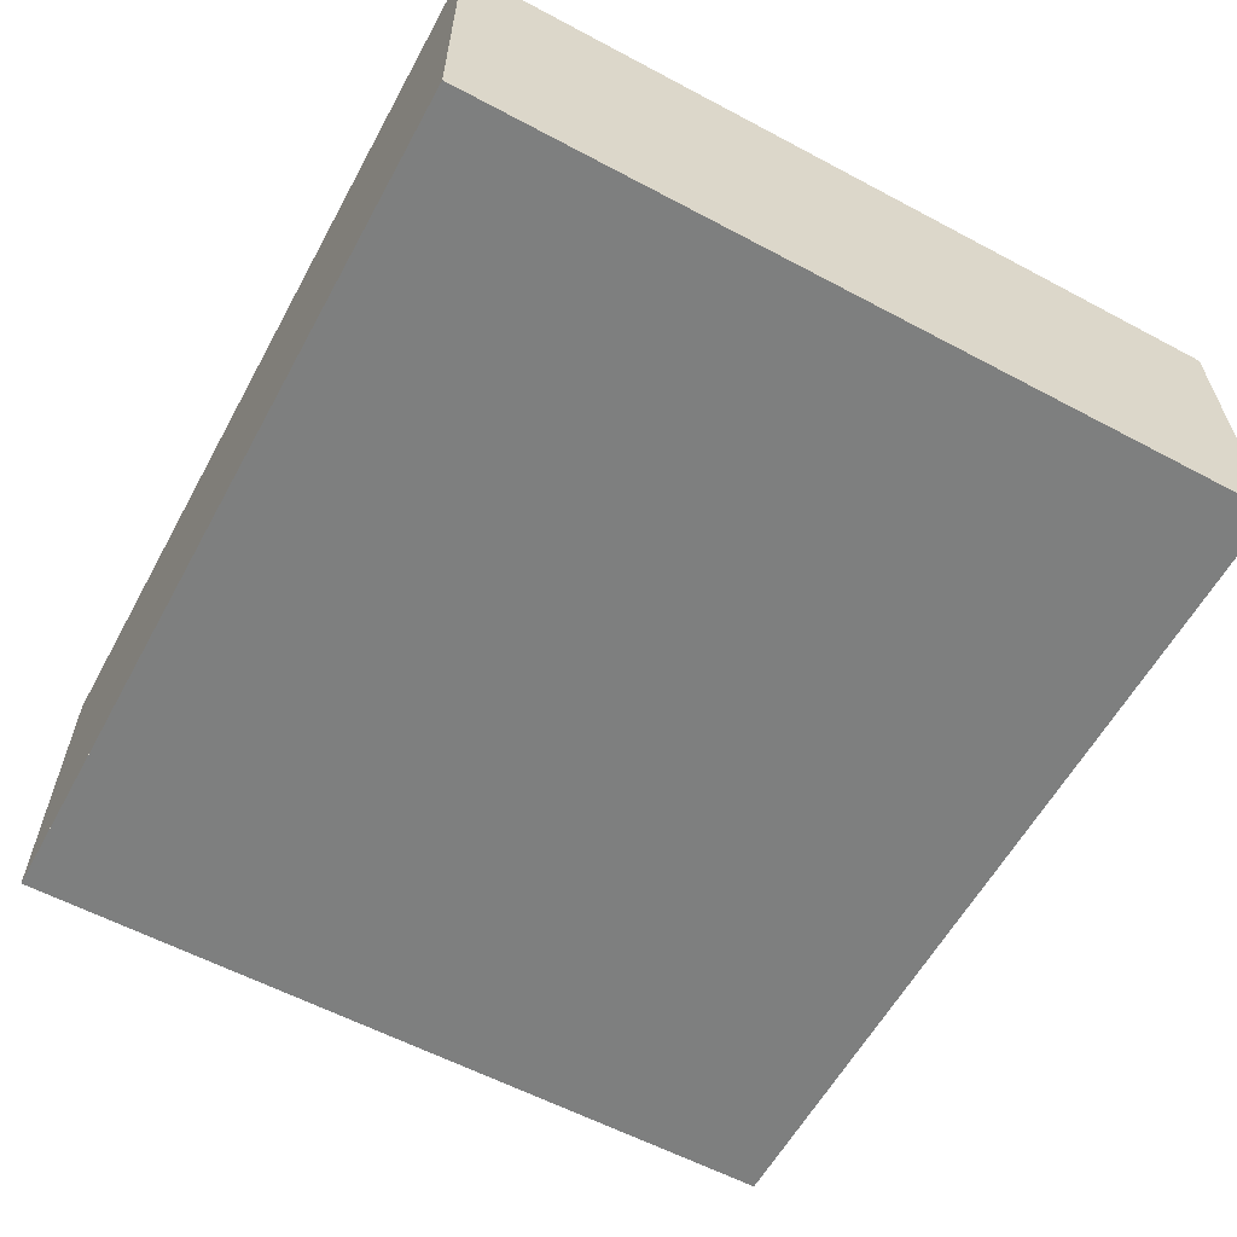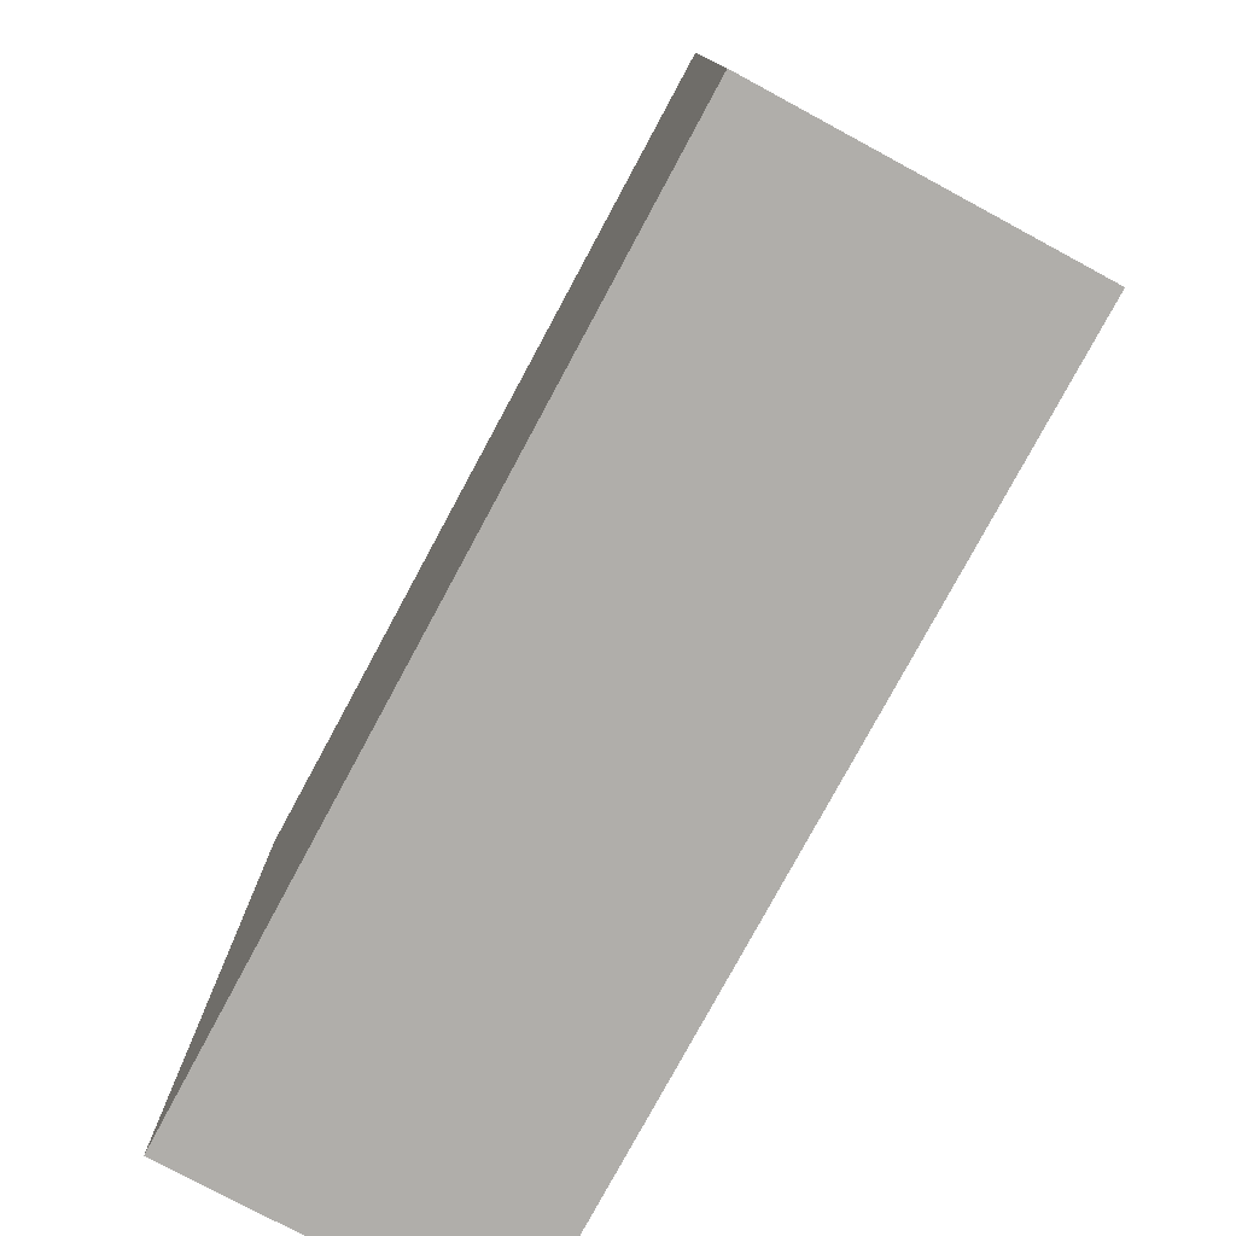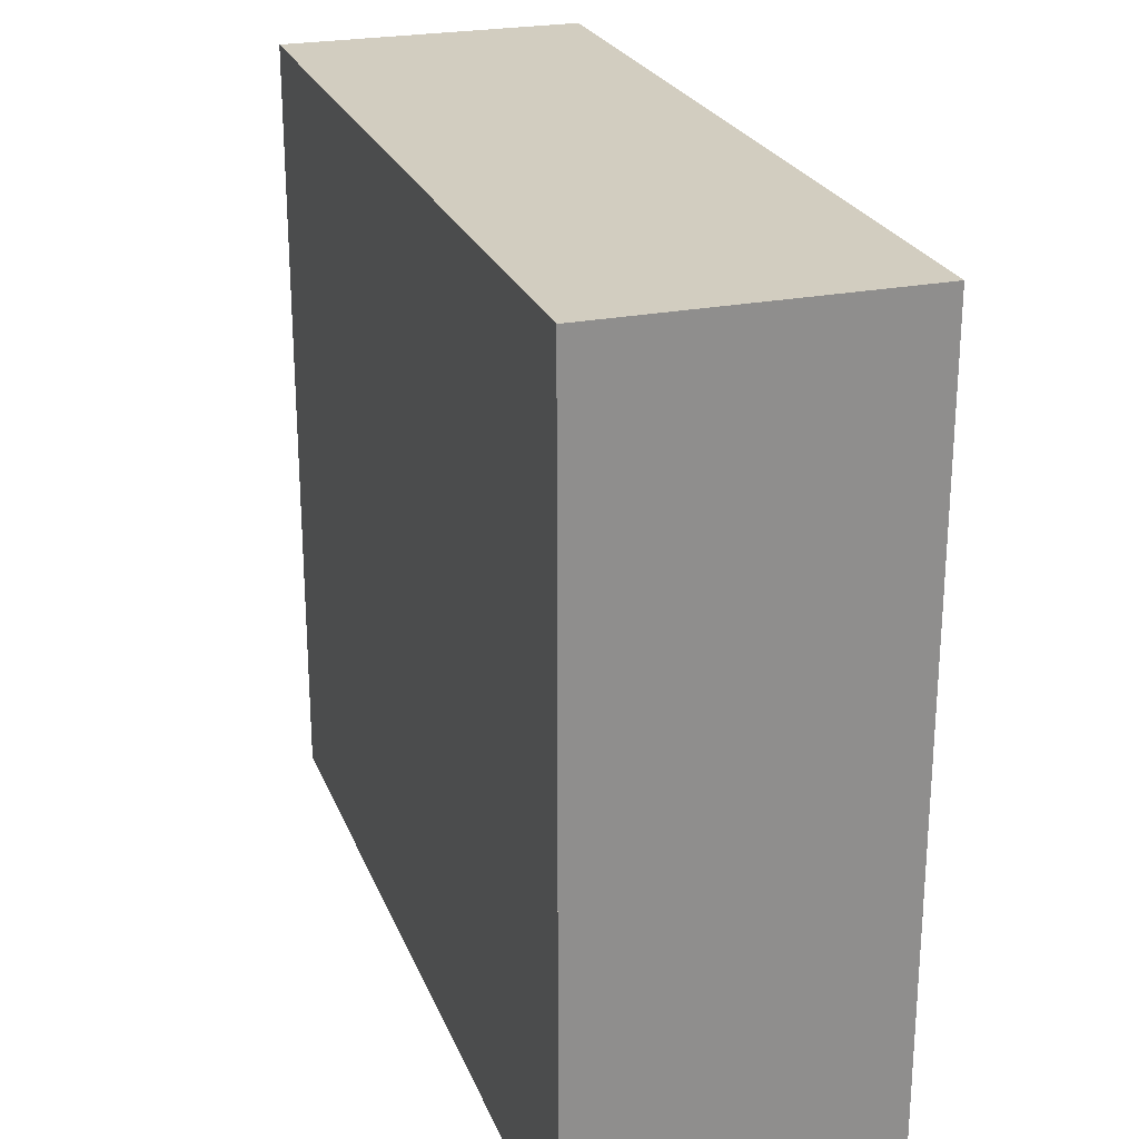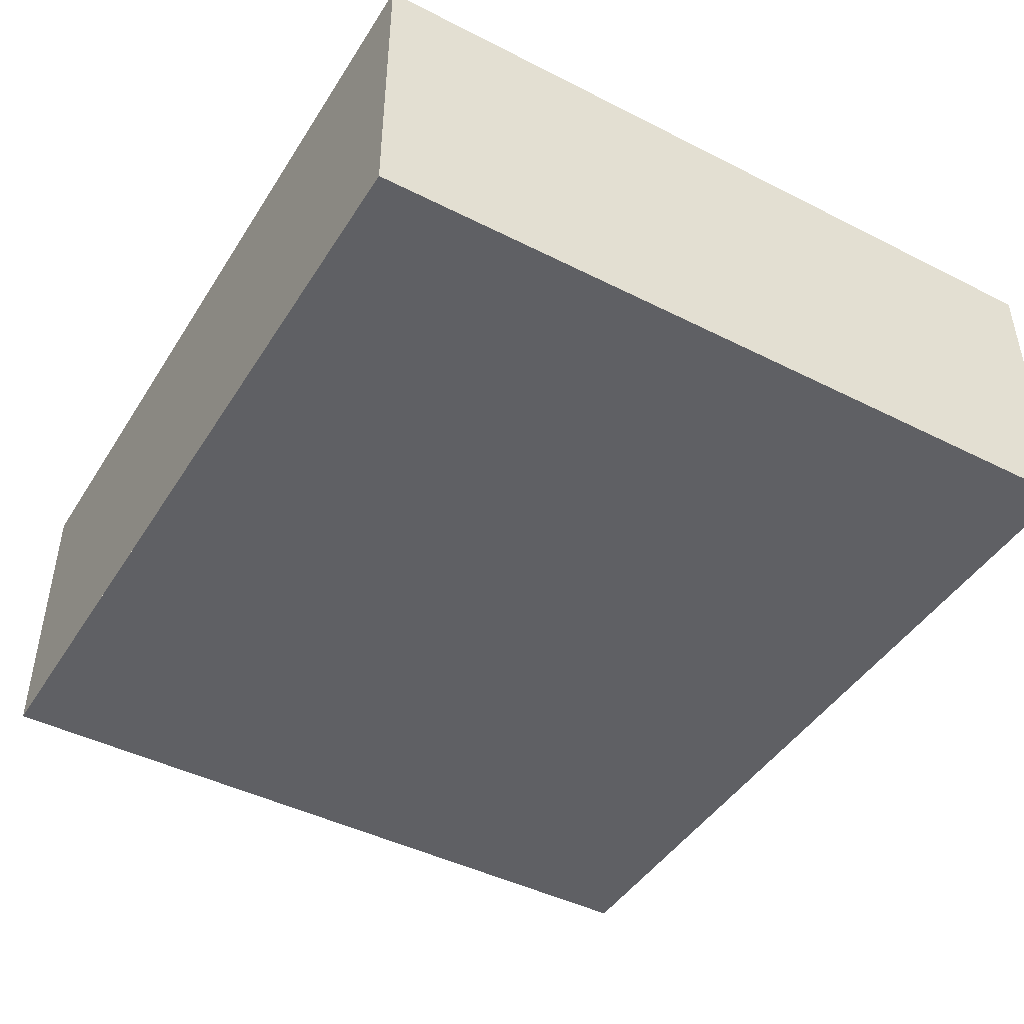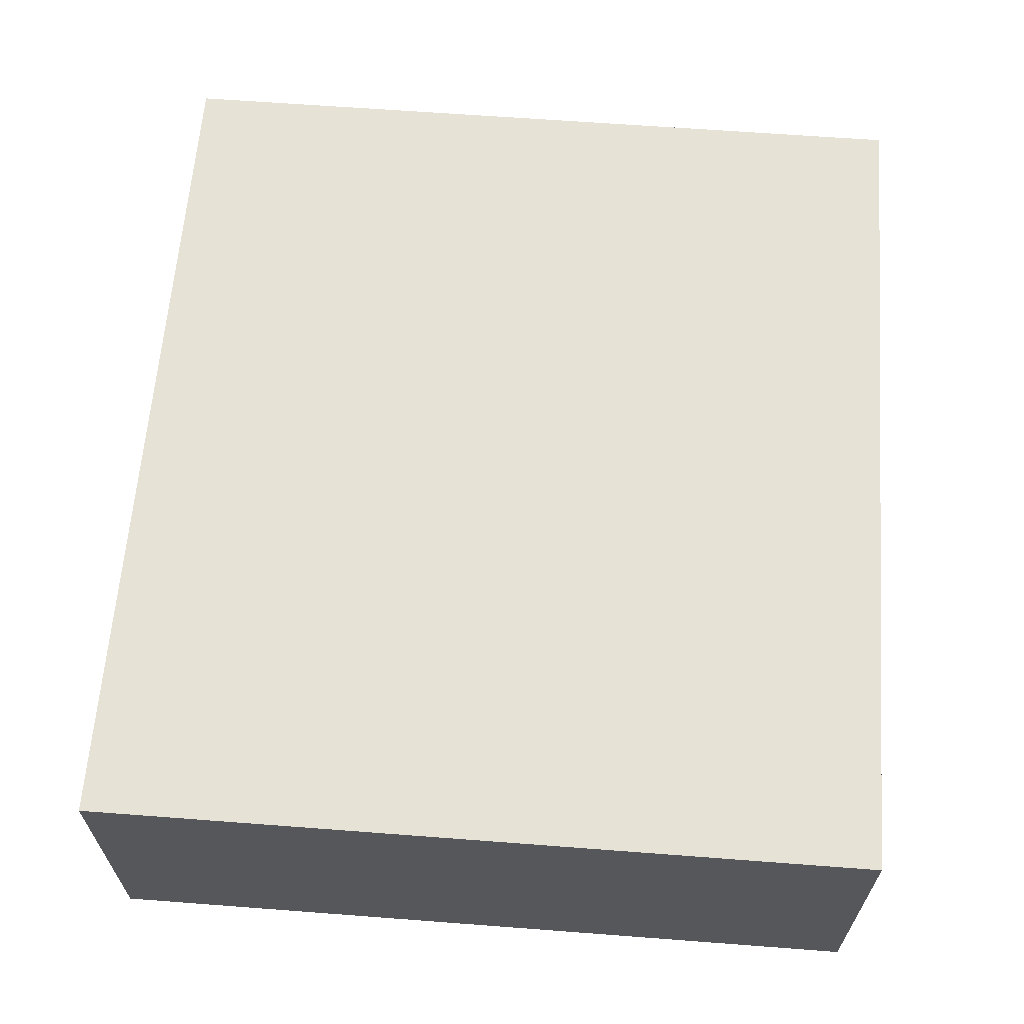
<metadata>
{"format":"obj","ext":"obj","renderer":"f3d","projection":"perspective","resolution":1024,"background":"white","views":[{"elev":-59.6,"azim":-118.6,"up":"+Y"},{"elev":-77.9,"azim":-118.3,"up":"+Z"},{"elev":24.4,"azim":-108.2,"up":"+Z"},{"elev":-44.9,"azim":-120.4,"up":"+Y"},{"elev":63.3,"azim":-85.6,"up":"+Y"}]}
</metadata>
<code>
o Default
v -1.28 0 0.32
v 0 0 -2.4e-05
v -1.28 0 -2.4e-05
v 0 0 0.32
v 1.28 0 -2.4e-05
v 1.28 0 0.32
v 1.28 0 -0.32
v 0 0 -0.32
v -1.28 0 -0.32
v -1.28 0 0.6399
v 0 0 0.6399
v -1.28 0 0.9599
v 0 0 0.9599
v 1.28 0 0.6399
v 1.28 0 0.9599
v 0 0 -0.64
v -1.28 0 -0.64
v 1.28 0 -0.64
v 1.28 0 -0.9599
v 0 0 -0.9599
v -1.28 0 -0.9599
v 2.56 0 -0.9599
v 2.56 0 -0.6399
v 2.56 0 -0.32
v 2.56 0 8e-06
v 2.56 0 0.32
v 2.56 0 0.6399
v 2.56 0 0.9599
v 1.28 0 1.28
v 2.56 0 1.28
v 1.28 0 1.6
v 2.56 0 1.6
v 0 0 1.6
v 0 0 1.28
v -1.28 0 1.6
v -1.28 0 1.28
v -2.56 0 1.28
v -2.56 0 0.9599
v -2.56 0 1.6
v -2.56 0 0.6399
v -2.56 0 0.3199
v -2.56 0 -2.4e-05
v -2.56 0 -0.32
v -2.56 0 -0.64
v -2.56 0 -0.9599
v -1.28 0 -1.28
v -2.56 0 -1.28
v -1.28 0 -1.6
v -2.56 0 -1.6
v 0 0 -1.6
v 0 0 -1.28
v 1.28 0 -1.6
v 1.28 0 -1.28
v 2.56 0 -1.6
v 2.56 0 -1.28
v -2.56 0 1.92
v -1.28 0 1.92
v 0 0 1.92
v 1.28 0 1.92
v 2.56 0 1.92
v 1.28 0 2.24
v 2.56 0 2.24
v 0 0 2.24
v -1.28 0 2.24
v -2.56 0 2.24
v -1.28 0 -1.92
v -2.56 0 -1.92
v 0 0 -1.92
v 1.28 0 -1.92
v 2.56 0 -1.92
v -1.28 0 -2.24
v -2.56 0 -2.24
v 1.28 0 -2.24
v 0 0 -2.24
v 2.56 0 -2.24
v -2.56 0 2.56
v -1.28 0 2.56
v 0 0 2.56
v 1.28 0 2.56
v 2.56 0 2.56
v 3.84 0 -2.24
v 3.84 0 -1.92
v 3.84 0 -1.6
v 3.84 0 -1.28
v 3.84 0 -0.9601
v 3.84 0 -0.6402
v 3.84 0 -0.3202
v 3.84 0 -0.000216
v 3.84 0 0.3197
v 3.84 0 0.6397
v 3.84 0 0.9597
v 3.84 0 1.28
v 3.84 0 1.6
v 3.84 0 1.92
v 3.84 0 2.24
v 3.84 0 2.56
v 2.56 0 2.879
v 3.84 0 2.879
v 1.28 0 2.879
v 0 0 2.879
v -1.28 0 2.879
v -2.56 0 2.879
v -2.56 0 3.199
v -1.28 0 3.199
v -2.56 0 3.519
v -1.28 0 3.519
v 0 0 3.199
v 0 0 3.519
v 1.28 0 3.199
v 1.28 0 3.519
v 2.56 0 3.199
v 2.56 0 3.519
v 3.84 0 3.199
v 3.84 0 3.519
v 3.2 0 -2.24
v 3.84 2.24 -2.24
v 3.2 2.24 -2.24
v 2.56 2.24 -2.24
v 1.92 0 -2.24
v 1.92 2.24 -2.24
v 1.28 2.24 -2.24
v 0.64 0 -2.24
v 0.64 2.24 -2.24
v 0 2.24 -2.24
v -0.64 0 -2.24
v -0.64 2.24 -2.24
v -1.28 2.24 -2.24
v -1.92 0 -2.24
v -1.92 2.24 -2.24
v -2.56 2.24 -2.24
v 3.84 2.24 -1.6
v 3.84 2.24 -0.96
v 3.84 2.24 -0.32
v 3.84 2.24 0.32
v 3.84 2.24 0.96
v 3.84 2.24 1.6
v 3.84 2.24 2.24
v 3.84 2.24 2.88
v 3.84 2.24 3.52
v 3.2 2.24 3.52
v 3.2 0 3.52
v 1.92 2.24 3.52
v 2.56 2.24 3.52
v 1.92 0 3.52
v 1.28 2.24 3.52
v 0.64 2.24 3.52
v 0.64 0 3.52
v 0 2.24 3.52
v -0.64 2.24 3.52
v -0.64 0 3.52
v -1.28 2.24 3.52
v -1.92 2.24 3.52
v -1.92 0 3.52
v -2.56 2.24 3.52
v -2.56 2.24 2.88
v -2.56 2.24 2.24
v -2.56 2.24 1.6
v -2.56 2.24 0.96
v -2.56 2.24 0.32
v -2.56 2.24 -0.32
v -2.56 2.24 -0.96
v -2.56 2.24 -1.6
v -2.56 2.24 3.2
v -1.28 2.24 3.2
v 0 2.24 3.2
v 1.28 2.24 3.2
v 2.56 2.24 3.2
v 3.84 2.24 3.2
v 2.56 2.24 2.88
v 2.56 2.24 2.24
v 3.84 2.24 2.56
v 2.56 2.24 2.56
v 2.56 2.24 1.28
v 2.56 2.24 1.6
v 3.84 2.24 1.28
v 2.56 2.24 0.6397
v 2.56 2.24 0.9597
v 3.84 2.24 0.6397
v 2.56 2.24 0.3197
v 2.56 2.24 -0.000344
v 3.84 2.24 -0.000344
v 2.56 2.24 -0.3204
v 2.56 2.24 -0.6404
v 3.84 2.24 -0.6404
v 2.56 2.24 -0.9604
v 2.56 2.24 -1.28
v 3.84 2.24 -1.28
v 2.56 2.24 -1.601
v 3.84 2.24 1.92
v 2.56 2.24 1.92
v 2.56 2.24 -1.921
v 3.84 2.24 -1.921
v 1.28 2.24 -1.921
v 0 2.24 -1.921
v -1.28 2.24 -1.921
v 0 2.24 -1.601
v -1.28 2.24 -1.601
v -2.56 2.24 -1.921
v -1.28 2.24 -1.281
v -2.56 2.24 -1.281
v -1.28 2.24 -0.9605
v -1.28 2.24 -0.6404
v -2.56 2.24 -0.6404
v -1.28 2.24 -0.3204
v -1.28 2.24 -0.000376
v -2.56 2.24 -0.000376
v -1.28 2.24 0.3197
v -1.28 2.24 0.6397
v -2.56 2.24 0.6397
v -1.28 2.24 0.9597
v -1.28 2.24 1.28
v -2.56 2.24 1.28
v -1.28 2.24 1.6
v -1.28 2.24 1.92
v -2.56 2.24 1.92
v -1.28 2.24 2.24
v -2.56 2.24 2.56
v -1.28 2.24 2.88
v -1.28 2.24 2.56
v 0 2.24 2.88
v 0 2.24 2.56
v 0 2.24 2.24
v 0 2.24 1.92
v 0 2.24 1.6
v 1.28 2.24 2.88
v 1.28 2.24 2.56
v 1.28 2.24 1.92
v 1.28 2.24 2.24
v 1.28 2.24 1.6
v 0 2.24 0.9598
v 1.28 2.24 1.28
v 0 2.24 1.28
v 1.28 2.24 0.9598
v 1.28 2.24 0.6397
v 0 2.24 0.3197
v 0 2.24 0.6397
v 1.28 2.24 0.3197
v 1.28 2.24 -0.000344
v 1.28 2.24 -0.3204
v 1.28 2.24 -0.6404
v 1.28 2.24 -0.9604
v 1.28 2.24 -1.28
v 1.28 2.24 -1.601
v 0 2.24 -1.281
v 0 2.24 -0.9604
v 0 2.24 -0.6404
v 0 2.24 -0.3204
v 0 2.24 -0.000376
g Scene
f 1 2 3
f 1 4 2
f 4 5 2
f 4 6 5
f 2 7 8
f 2 5 7
f 3 8 9
f 3 2 8
f 10 4 1
f 10 11 4
f 12 11 10
f 12 13 11
f 13 14 11
f 13 15 14
f 11 6 4
f 11 14 6
f 9 16 17
f 9 8 16
f 8 18 16
f 8 7 18
f 16 19 20
f 16 18 19
f 17 20 21
f 17 16 20
f 18 22 19
f 18 23 22
f 7 23 18
f 7 24 23
f 5 24 7
f 5 25 24
f 6 25 5
f 6 26 25
f 14 26 6
f 14 27 26
f 15 27 14
f 15 28 27
f 29 28 15
f 29 30 28
f 31 30 29
f 31 32 30
f 33 29 34
f 33 31 29
f 35 34 36
f 35 33 34
f 36 13 12
f 36 34 13
f 34 15 13
f 34 29 15
f 37 12 38
f 37 36 12
f 39 36 37
f 39 35 36
f 38 10 40
f 38 12 10
f 40 1 41
f 40 10 1
f 41 3 42
f 41 1 3
f 42 9 43
f 42 3 9
f 43 17 44
f 43 9 17
f 44 21 45
f 44 17 21
f 45 46 47
f 45 21 46
f 47 48 49
f 47 46 48
f 46 50 48
f 46 51 50
f 51 52 50
f 51 53 52
f 53 54 52
f 53 55 54
f 19 55 53
f 19 22 55
f 20 53 51
f 20 19 53
f 21 51 46
f 21 20 51
f 56 35 39
f 56 57 35
f 57 33 35
f 57 58 33
f 58 31 33
f 58 59 31
f 59 32 31
f 59 60 32
f 61 60 59
f 61 62 60
f 63 59 58
f 63 61 59
f 64 58 57
f 64 63 58
f 65 57 56
f 65 64 57
f 49 66 67
f 49 48 66
f 48 68 66
f 48 50 68
f 50 69 68
f 50 52 69
f 52 70 69
f 52 54 70
f 67 71 72
f 67 66 71
f 68 73 74
f 68 69 73
f 69 75 73
f 69 70 75
f 66 74 71
f 66 68 74
f 76 64 65
f 76 77 64
f 77 63 64
f 77 78 63
f 78 61 63
f 78 79 61
f 79 62 61
f 79 80 62
f 70 81 75
f 70 82 81
f 54 82 70
f 54 83 82
f 55 83 54
f 55 84 83
f 22 84 55
f 22 85 84
f 23 85 22
f 23 86 85
f 24 86 23
f 24 87 86
f 25 87 24
f 25 88 87
f 27 89 26
f 27 90 89
f 28 90 27
f 28 91 90
f 30 91 28
f 30 92 91
f 32 92 30
f 32 93 92
f 60 93 32
f 60 94 93
f 62 94 60
f 62 95 94
f 26 88 25
f 26 89 88
f 80 95 62
f 80 96 95
f 97 96 80
f 97 98 96
f 99 80 79
f 99 97 80
f 100 79 78
f 100 99 79
f 101 78 77
f 101 100 78
f 102 77 76
f 102 101 77
f 103 101 102
f 103 104 101
f 105 104 103
f 105 106 104
f 106 107 104
f 106 108 107
f 104 100 101
f 104 107 100
f 107 99 100
f 107 109 99
f 108 109 107
f 108 110 109
f 110 111 109
f 110 112 111
f 109 97 99
f 109 111 97
f 112 113 111
f 112 114 113
f 111 98 97
f 111 113 98
f 115 116 117
f 115 81 116
f 75 117 118
f 75 115 117
f 119 118 120
f 119 75 118
f 73 120 121
f 73 119 120
f 122 121 123
f 122 73 121
f 74 123 124
f 74 122 123
f 125 124 126
f 125 74 124
f 71 126 127
f 71 125 126
f 128 127 129
f 128 71 127
f 72 129 130
f 72 128 129
f 81 131 116
f 81 83 131
f 83 132 131
f 83 85 132
f 85 133 132
f 85 87 133
f 87 134 133
f 87 89 134
f 89 135 134
f 89 91 135
f 91 136 135
f 91 93 136
f 93 137 136
f 93 95 137
f 95 138 137
f 95 98 138
f 98 139 138
f 98 114 139
f 114 140 139
f 114 141 140
f 112 142 143
f 112 144 142
f 144 145 142
f 144 110 145
f 110 146 145
f 110 147 146
f 147 148 146
f 147 108 148
f 108 149 148
f 108 150 149
f 150 151 149
f 150 106 151
f 106 152 151
f 106 153 152
f 141 143 140
f 141 112 143
f 153 154 152
f 153 105 154
f 105 155 154
f 105 102 155
f 102 156 155
f 102 65 156
f 65 157 156
f 65 39 157
f 39 158 157
f 39 38 158
f 38 159 158
f 38 41 159
f 41 160 159
f 41 43 160
f 43 161 160
f 43 45 161
f 45 162 161
f 45 49 162
f 49 130 162
f 49 72 130
f 163 151 154
f 163 164 151
f 164 148 151
f 164 165 148
f 165 145 148
f 165 166 145
f 166 143 145
f 166 167 143
f 167 139 143
f 167 168 139
f 169 168 167
f 169 138 168
f 170 171 172
f 170 137 171
f 173 136 174
f 173 175 136
f 176 135 177
f 176 178 135
f 179 178 176
f 179 134 178
f 180 134 179
f 180 181 134
f 182 181 180
f 182 133 181
f 183 133 182
f 183 184 133
f 185 184 183
f 185 132 184
f 186 132 185
f 186 187 132
f 188 187 186
f 188 131 187
f 177 175 173
f 177 135 175
f 174 189 190
f 174 136 189
f 190 137 170
f 190 189 137
f 172 138 169
f 172 171 138
f 191 131 188
f 191 192 131
f 118 192 191
f 118 116 192
f 121 191 193
f 121 118 191
f 124 193 194
f 124 121 193
f 127 194 195
f 127 124 194
f 195 196 197
f 195 194 196
f 198 197 162
f 198 195 197
f 162 199 200
f 162 197 199
f 200 201 161
f 200 199 201
f 130 195 198
f 130 127 195
f 161 202 203
f 161 201 202
f 203 204 160
f 203 202 204
f 160 205 206
f 160 204 205
f 206 207 159
f 206 205 207
f 159 208 209
f 159 207 208
f 209 210 158
f 209 208 210
f 158 211 212
f 158 210 211
f 212 213 157
f 212 211 213
f 157 214 215
f 157 213 214
f 215 216 156
f 215 214 216
f 217 218 155
f 217 219 218
f 155 164 163
f 155 218 164
f 156 219 217
f 156 216 219
f 219 220 218
f 219 221 220
f 216 221 219
f 216 222 221
f 214 222 216
f 214 223 222
f 213 223 214
f 213 224 223
f 218 165 164
f 218 220 165
f 220 166 165
f 220 225 166
f 225 167 166
f 225 169 167
f 226 169 225
f 226 172 169
f 227 170 228
f 227 190 170
f 223 228 222
f 223 227 228
f 222 226 221
f 222 228 226
f 228 172 226
f 228 170 172
f 229 190 227
f 229 174 190
f 221 225 220
f 221 226 225
f 230 231 232
f 230 233 231
f 234 177 233
f 234 176 177
f 235 234 236
f 235 237 234
f 236 233 230
f 236 234 233
f 232 229 224
f 232 231 229
f 224 227 223
f 224 229 227
f 233 173 231
f 233 177 173
f 237 176 234
f 237 179 176
f 238 179 237
f 238 180 179
f 239 180 238
f 239 182 180
f 240 182 239
f 240 183 182
f 241 183 240
f 241 185 183
f 242 185 241
f 242 186 185
f 243 186 242
f 243 188 186
f 193 188 243
f 193 191 188
f 194 243 196
f 194 193 243
f 196 242 244
f 196 243 242
f 245 240 246
f 245 241 240
f 246 239 247
f 246 240 239
f 247 238 248
f 247 239 238
f 248 237 235
f 248 238 237
f 231 174 229
f 231 173 174
f 210 232 211
f 210 230 232
f 208 230 210
f 208 236 230
f 207 236 208
f 207 235 236
f 205 235 207
f 205 248 235
f 204 248 205
f 204 247 248
f 202 247 204
f 202 246 247
f 199 245 201
f 199 244 245
f 197 244 199
f 197 196 244
f 244 241 245
f 244 242 241
f 201 246 202
f 201 245 246
f 211 224 213
f 211 232 224

</code>
